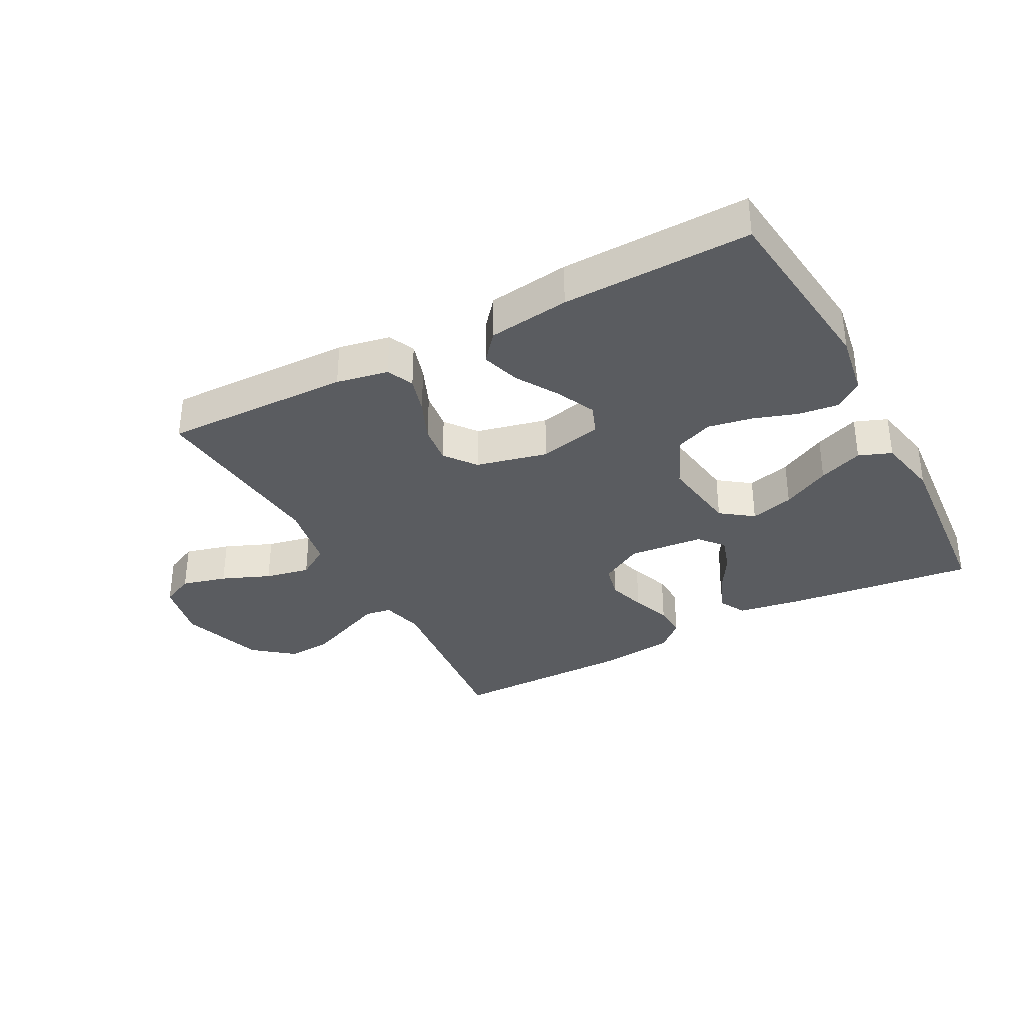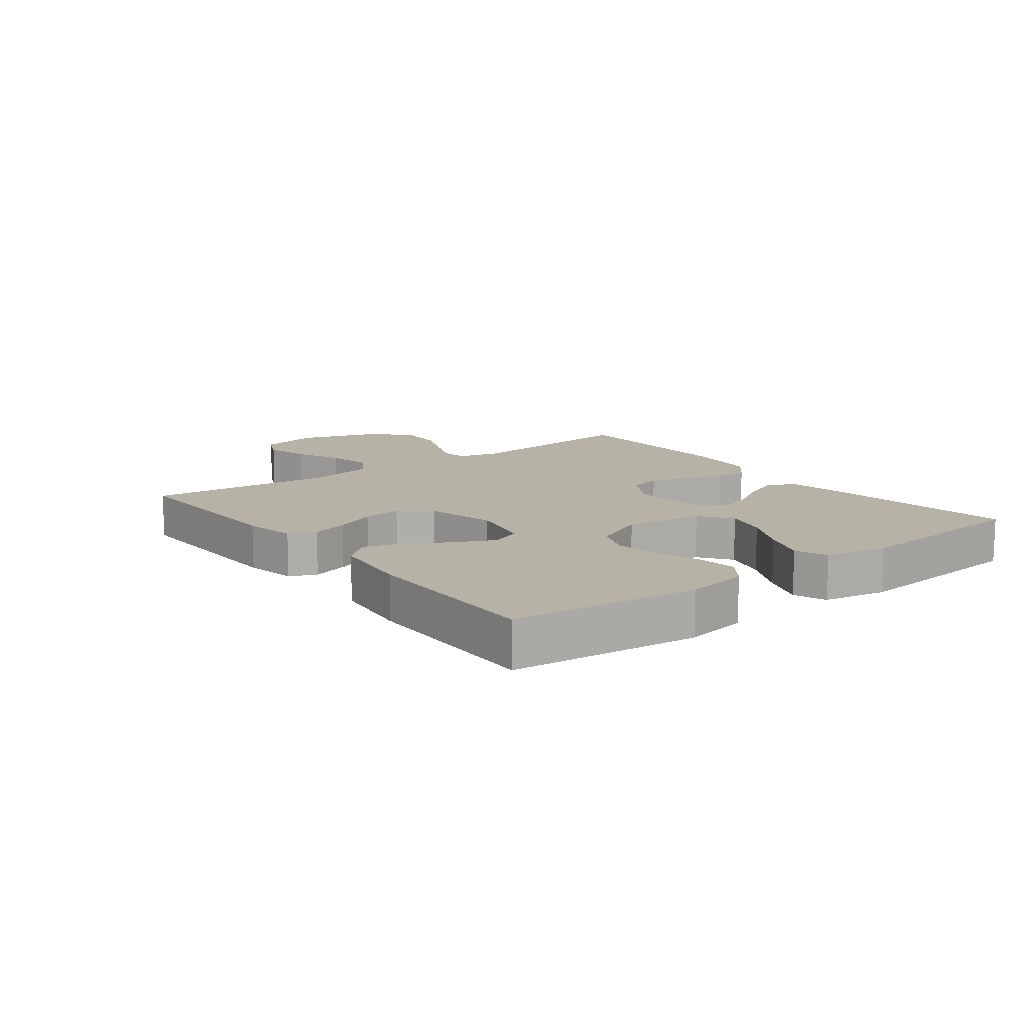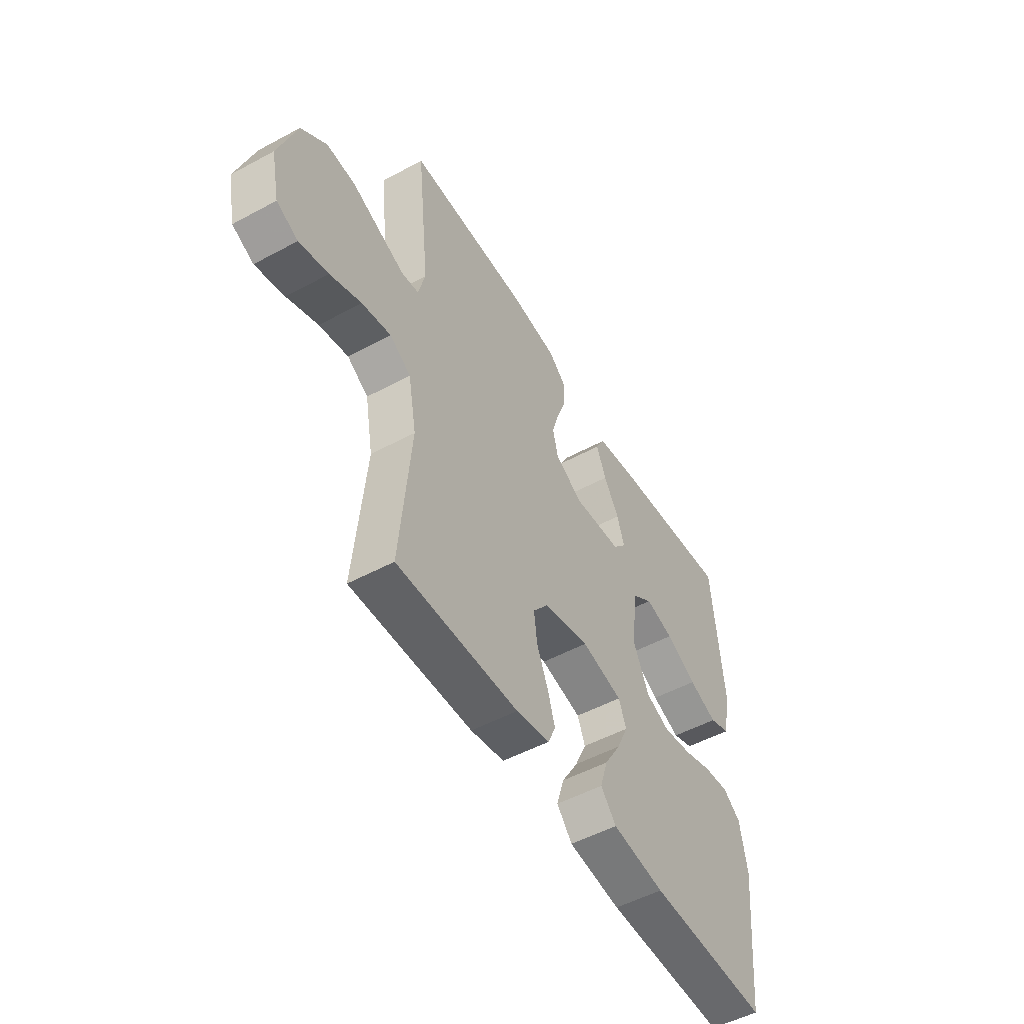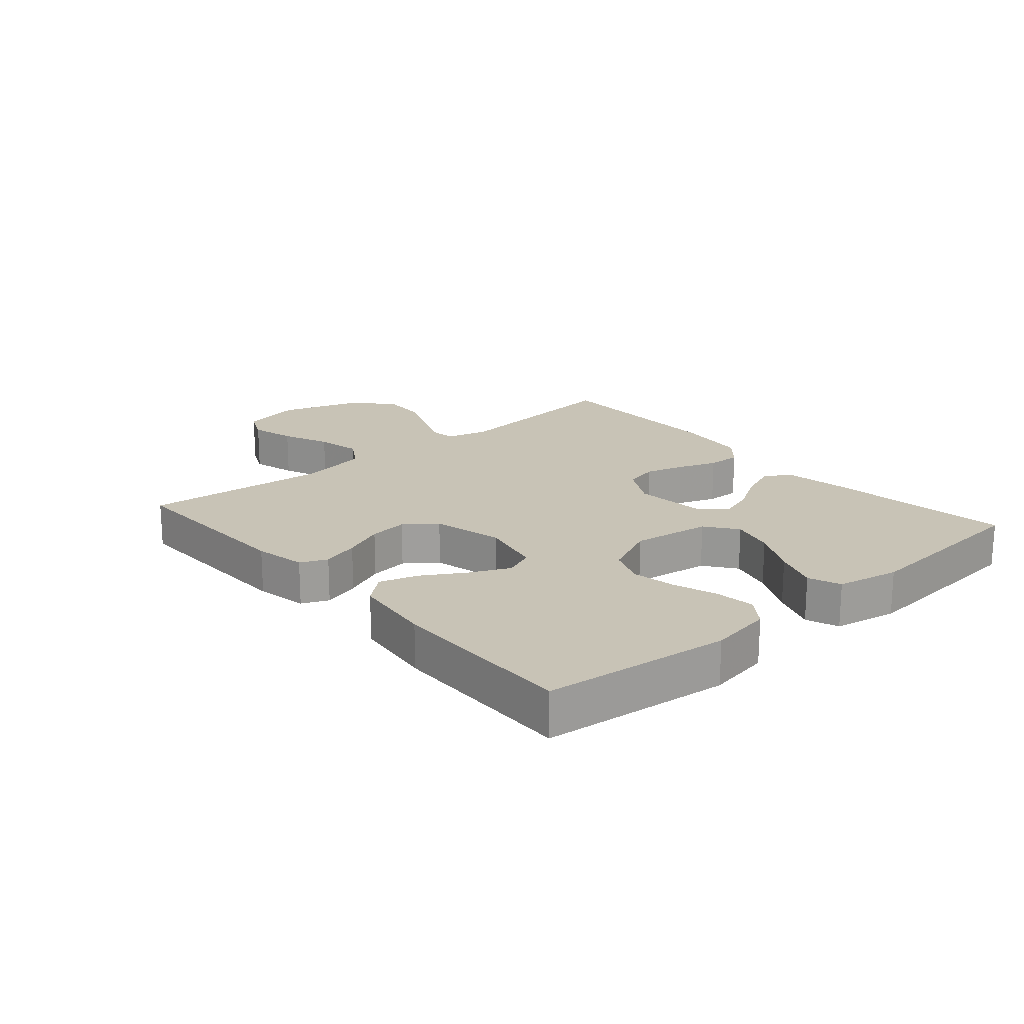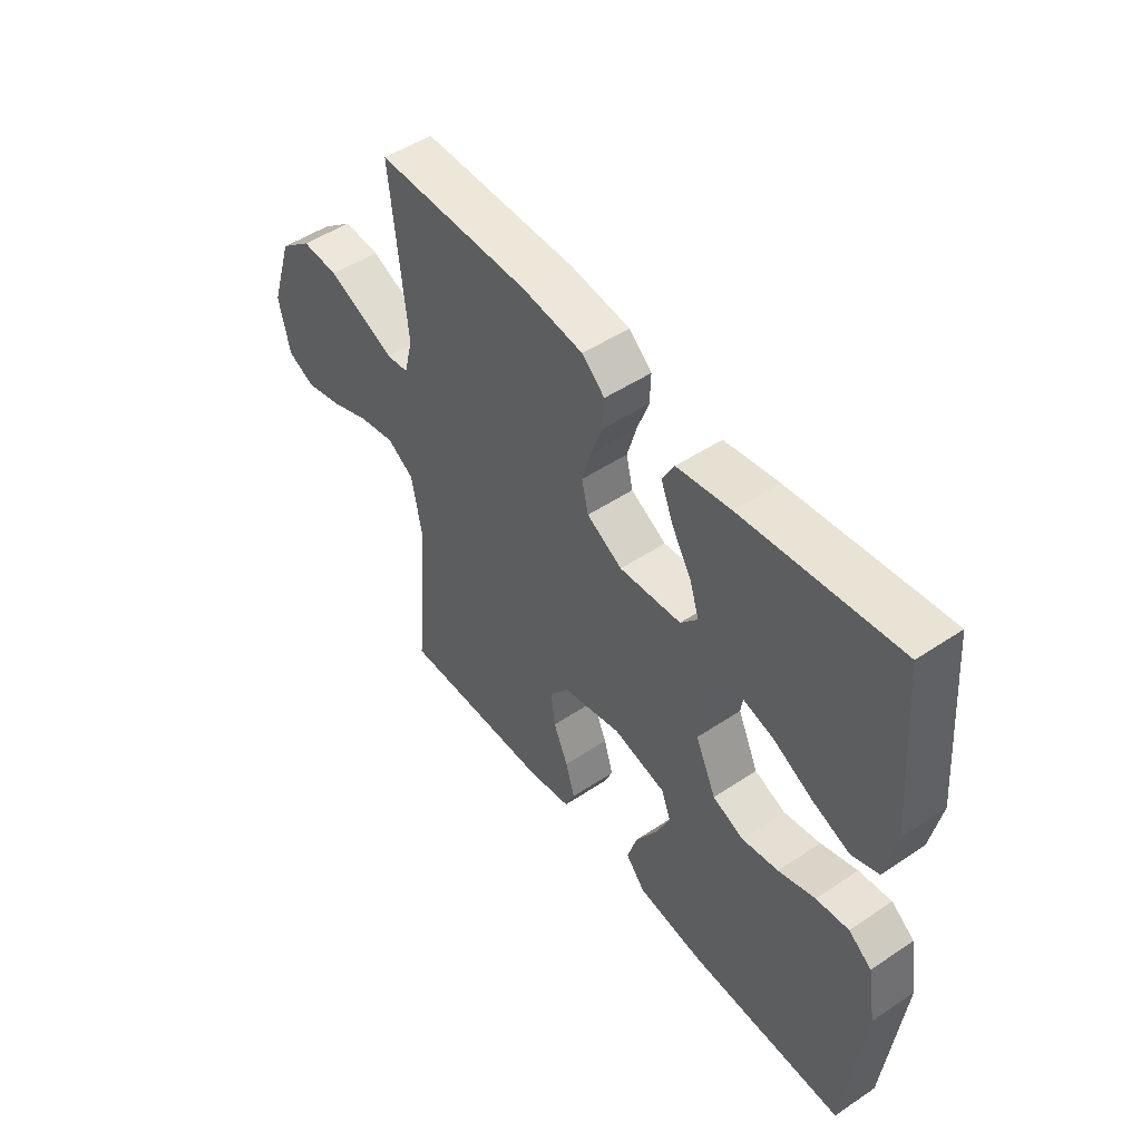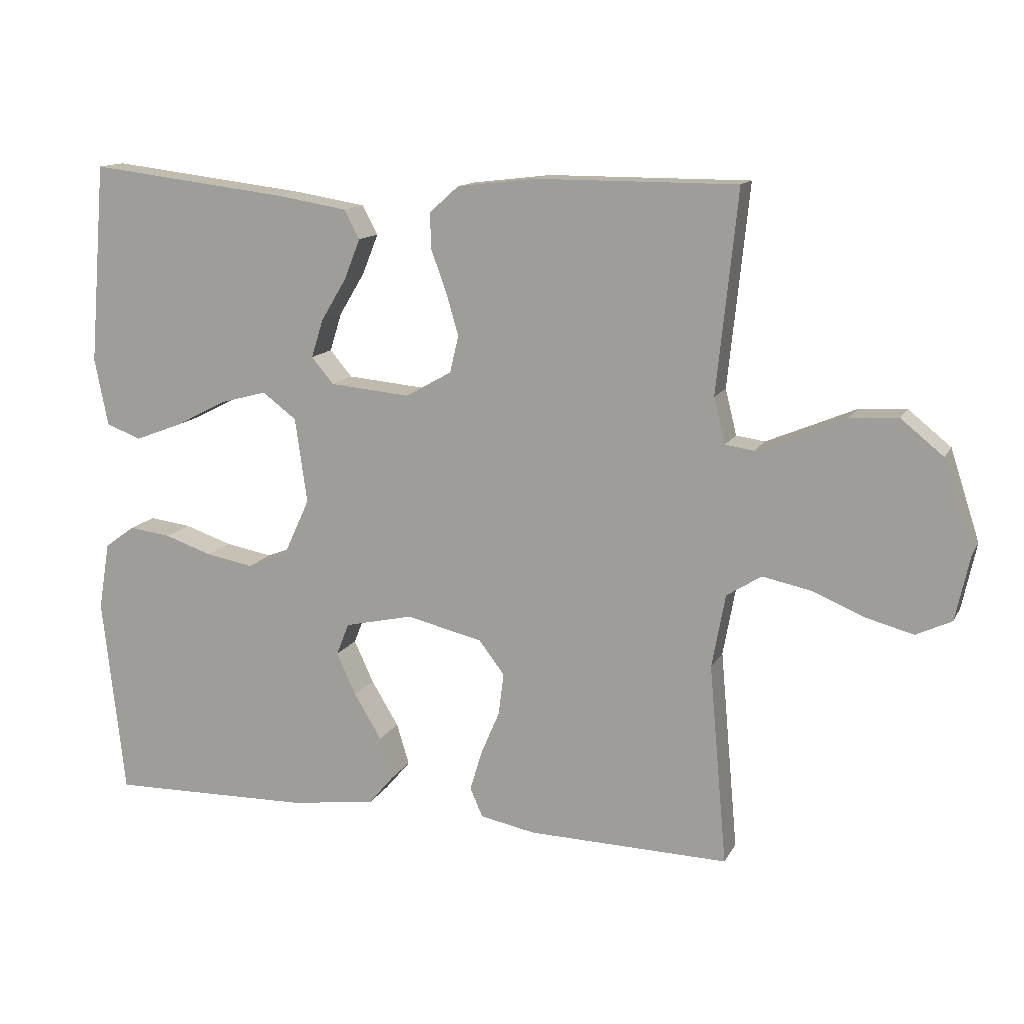
<metadata>
{"format":"obj","ext":"obj","renderer":"f3d","projection":"perspective","resolution":1024,"background":"white","views":[{"elev":-34.3,"azim":-151.8,"up":"+Y"},{"elev":12.4,"azim":-127.4,"up":"+Y"},{"elev":-51.7,"azim":120.3,"up":"+Z"},{"elev":19.4,"azim":-130.9,"up":"+Y"},{"elev":49.7,"azim":-126.4,"up":"+Z"},{"elev":13.3,"azim":19.0,"up":"+Z"}]}
</metadata>
<code>
v -0.5 0.07 -0.5
v -0.533 0.07 -0.2
v -0.516 0.07 -0.099
v -0.471 0.07 -0.066
v -0.408 0.07 -0.074
v -0.337 0.07 -0.098
v -0.266 0.07 -0.111
v -0.206 0.07 -0.087
v -0.166 0.07 0
v -0.184 0.07 0.127
v -0.235 0.07 0.165
v -0.305 0.07 0.146
v -0.382 0.07 0.106
v -0.453 0.07 0.079
v -0.505 0.07 0.099
v -0.525 0.07 0.2
v -0.5 0.07 0.5
v -0.2 0.07 0.464
v -0.096 0.07 0.447
v -0.073 0.07 0.404
v -0.097 0.07 0.344
v -0.135 0.07 0.281
v -0.153 0.07 0.224
v -0.12 0.07 0.185
v 0 0.07 0.174
v 0.069 0.07 0.213
v 0.082 0.07 0.268
v 0.064 0.07 0.33
v 0.041 0.07 0.393
v 0.039 0.07 0.447
v 0.083 0.07 0.486
v 0.2 0.07 0.5
v 0.5 0.07 0.5
v 0.469 0.07 0.2
v 0.486 0.07 0.132
v 0.529 0.07 0.126
v 0.591 0.07 0.152
v 0.662 0.07 0.182
v 0.733 0.07 0.186
v 0.796 0.07 0.135
v 0.84 0.07 0
v 0.819 0.07 -0.098
v 0.766 0.07 -0.123
v 0.694 0.07 -0.104
v 0.617 0.07 -0.072
v 0.545 0.07 -0.057
v 0.493 0.07 -0.09
v 0.473 0.07 -0.2
v 0.5 0.07 -0.5
v 0.2 0.07 -0.493
v 0.117 0.07 -0.477
v 0.098 0.07 -0.434
v 0.116 0.07 -0.374
v 0.144 0.07 -0.308
v 0.152 0.07 -0.245
v 0.114 0.07 -0.195
v 0 0.07 -0.168
v -0.102 0.07 -0.191
v -0.121 0.07 -0.239
v -0.092 0.07 -0.302
v -0.051 0.07 -0.37
v -0.032 0.07 -0.432
v -0.07 0.07 -0.477
v -0.2 0.07 -0.494
v -0.5 0 -0.5
v -0.533 0 -0.2
v -0.516 0 -0.099
v -0.471 0 -0.066
v -0.408 0 -0.074
v -0.337 0 -0.098
v -0.266 0 -0.111
v -0.206 0 -0.087
v -0.166 0 0
v -0.184 0 0.127
v -0.235 0 0.165
v -0.305 0 0.146
v -0.382 0 0.106
v -0.453 0 0.079
v -0.505 0 0.099
v -0.525 0 0.2
v -0.5 0 0.5
v -0.2 0 0.464
v -0.096 0 0.447
v -0.073 0 0.404
v -0.097 0 0.344
v -0.135 0 0.281
v -0.153 0 0.224
v -0.12 0 0.185
v 0 0 0.174
v 0.069 0 0.213
v 0.082 0 0.268
v 0.064 0 0.33
v 0.041 0 0.393
v 0.039 0 0.447
v 0.083 0 0.486
v 0.2 0 0.5
v 0.5 0 0.5
v 0.469 0 0.2
v 0.486 0 0.132
v 0.529 0 0.126
v 0.591 0 0.152
v 0.662 0 0.182
v 0.733 0 0.186
v 0.796 0 0.135
v 0.84 0 0
v 0.819 0 -0.098
v 0.766 0 -0.123
v 0.694 0 -0.104
v 0.617 0 -0.072
v 0.545 0 -0.057
v 0.493 0 -0.09
v 0.473 0 -0.2
v 0.5 0 -0.5
v 0.2 0 -0.493
v 0.117 0 -0.477
v 0.098 0 -0.434
v 0.116 0 -0.374
v 0.144 0 -0.308
v 0.152 0 -0.245
v 0.114 0 -0.195
v 0 0 -0.168
v -0.102 0 -0.191
v -0.121 0 -0.239
v -0.092 0 -0.302
v -0.051 0 -0.37
v -0.032 0 -0.432
v -0.07 0 -0.477
v -0.2 0 -0.494
f 60 61 62 63
f 59 60 63 64
f 51 52 53 54
f 49 50 51 54
f 48 49 54 55
f 47 48 55 56
f 42 43 44 45
f 42 45 46
f 41 42 46
f 40 41 46
f 37 38 39 40
f 36 37 40 46
f 35 36 46 47
f 31 32 33 34
f 28 29 30 31
f 27 28 31 34
f 26 27 34 35
f 19 20 21 22
f 19 22 23
f 18 19 23
f 17 18 23
f 16 17 23 24
f 12 13 14 15
f 11 12 15 16
f 3 4 5 6
f 3 6 7
f 2 3 7
f 59 64 1 2
f 58 59 2 7
f 57 58 7 8
f 56 57 8 9
f 47 56 9 10
f 25 26 35 47
f 25 47 10 11
f 11 16 24 25
f 127 126 125 124
f 128 127 124 123
f 118 117 116 115
f 118 115 114 113
f 119 118 113 112
f 120 119 112 111
f 109 108 107 106
f 110 109 106
f 110 106 105
f 110 105 104
f 104 103 102 101
f 110 104 101 100
f 111 110 100 99
f 98 97 96 95
f 95 94 93 92
f 98 95 92 91
f 99 98 91 90
f 86 85 84 83
f 87 86 83
f 87 83 82
f 87 82 81
f 88 87 81 80
f 79 78 77 76
f 80 79 76 75
f 70 69 68 67
f 71 70 67
f 71 67 66
f 66 65 128 123
f 71 66 123 122
f 72 71 122 121
f 73 72 121 120
f 74 73 120 111
f 111 99 90 89
f 75 74 111 89
f 89 88 80 75
f 1 65 66 2
f 2 66 67 3
f 3 67 68 4
f 4 68 69 5
f 5 69 70 6
f 6 70 71 7
f 7 71 72 8
f 8 72 73 9
f 9 73 74 10
f 10 74 75 11
f 11 75 76 12
f 12 76 77 13
f 13 77 78 14
f 14 78 79 15
f 15 79 80 16
f 16 80 81 17
f 17 81 82 18
f 18 82 83 19
f 19 83 84 20
f 20 84 85 21
f 21 85 86 22
f 22 86 87 23
f 23 87 88 24
f 24 88 89 25
f 25 89 90 26
f 26 90 91 27
f 27 91 92 28
f 28 92 93 29
f 29 93 94 30
f 30 94 95 31
f 31 95 96 32
f 32 96 97 33
f 33 97 98 34
f 34 98 99 35
f 35 99 100 36
f 36 100 101 37
f 37 101 102 38
f 38 102 103 39
f 39 103 104 40
f 40 104 105 41
f 41 105 106 42
f 42 106 107 43
f 43 107 108 44
f 44 108 109 45
f 45 109 110 46
f 46 110 111 47
f 47 111 112 48
f 48 112 113 49
f 49 113 114 50
f 50 114 115 51
f 51 115 116 52
f 52 116 117 53
f 53 117 118 54
f 54 118 119 55
f 55 119 120 56
f 56 120 121 57
f 57 121 122 58
f 58 122 123 59
f 59 123 124 60
f 60 124 125 61
f 61 125 126 62
f 62 126 127 63
f 63 127 128 64
f 64 128 65 1

</code>
